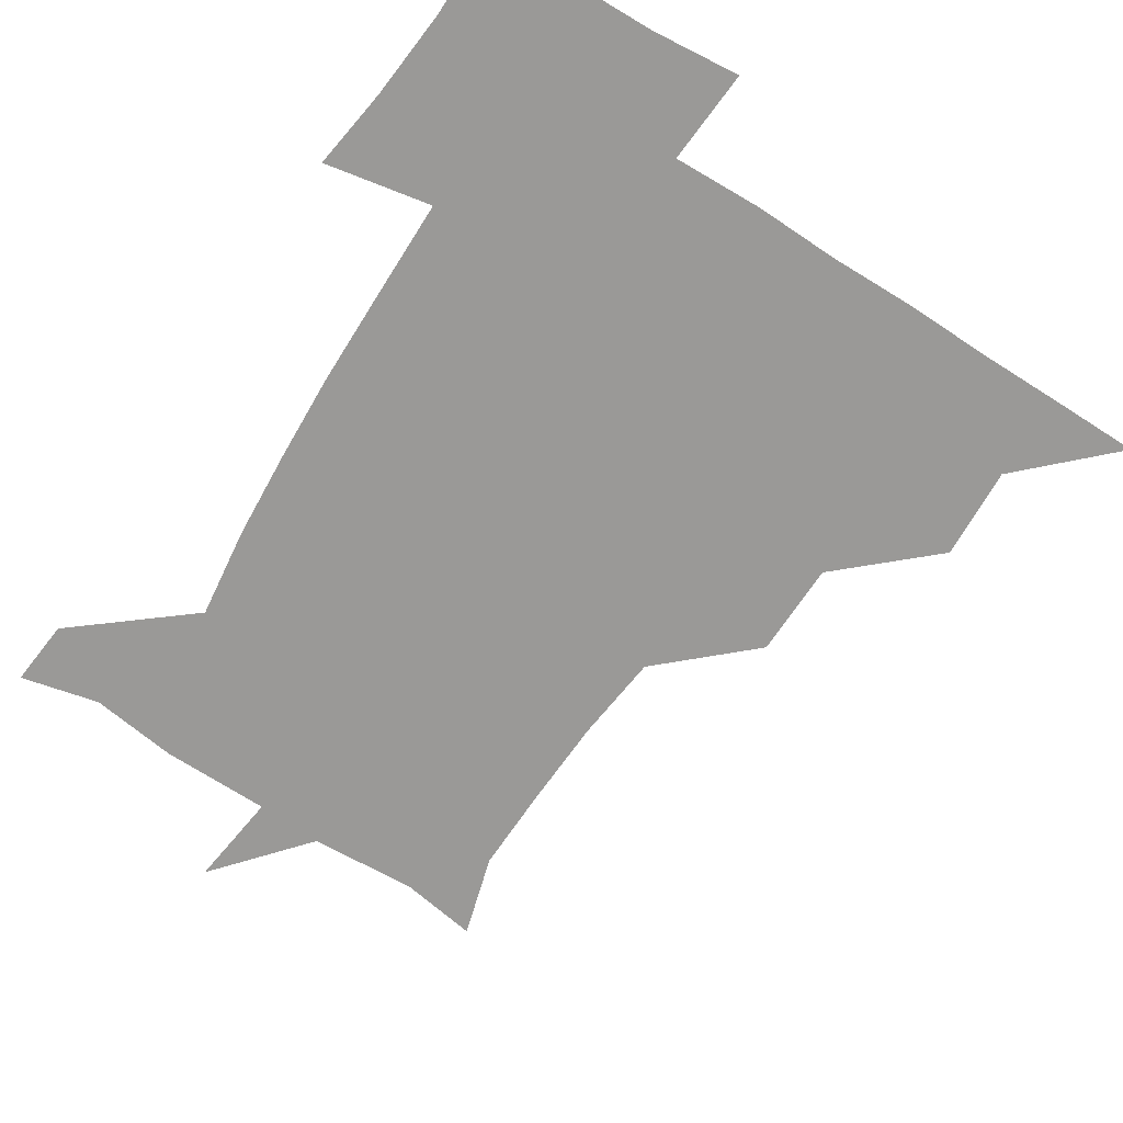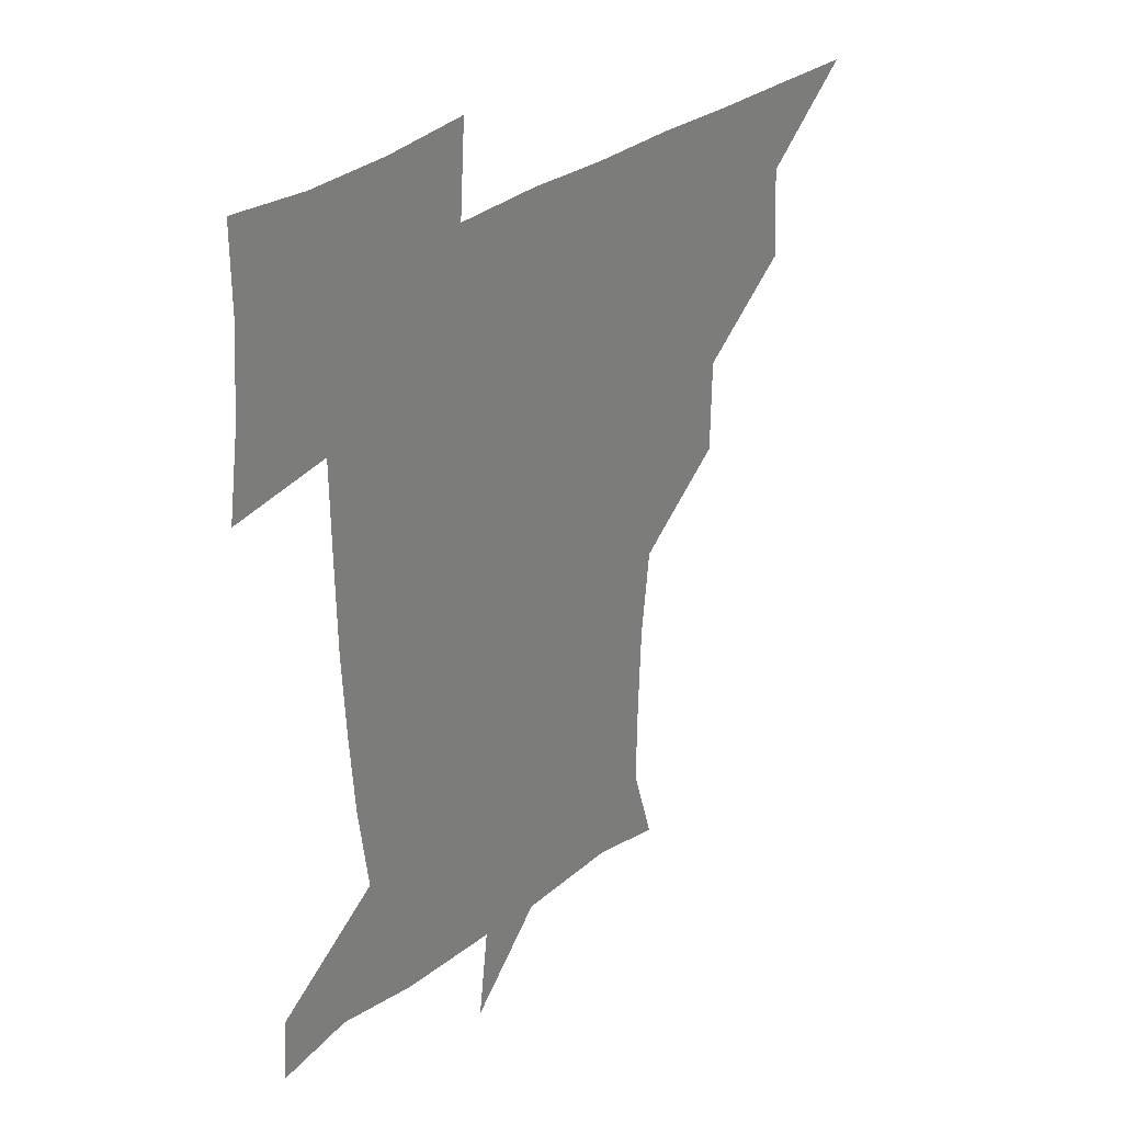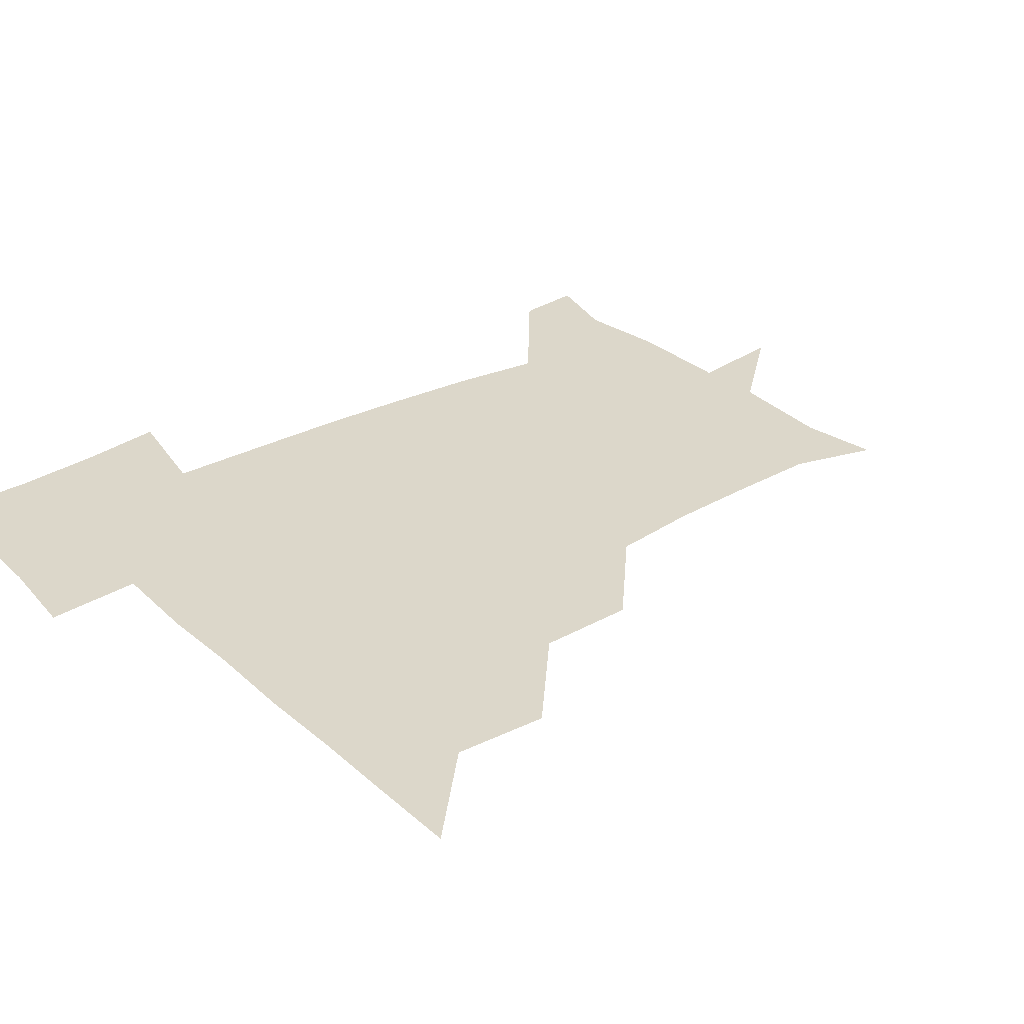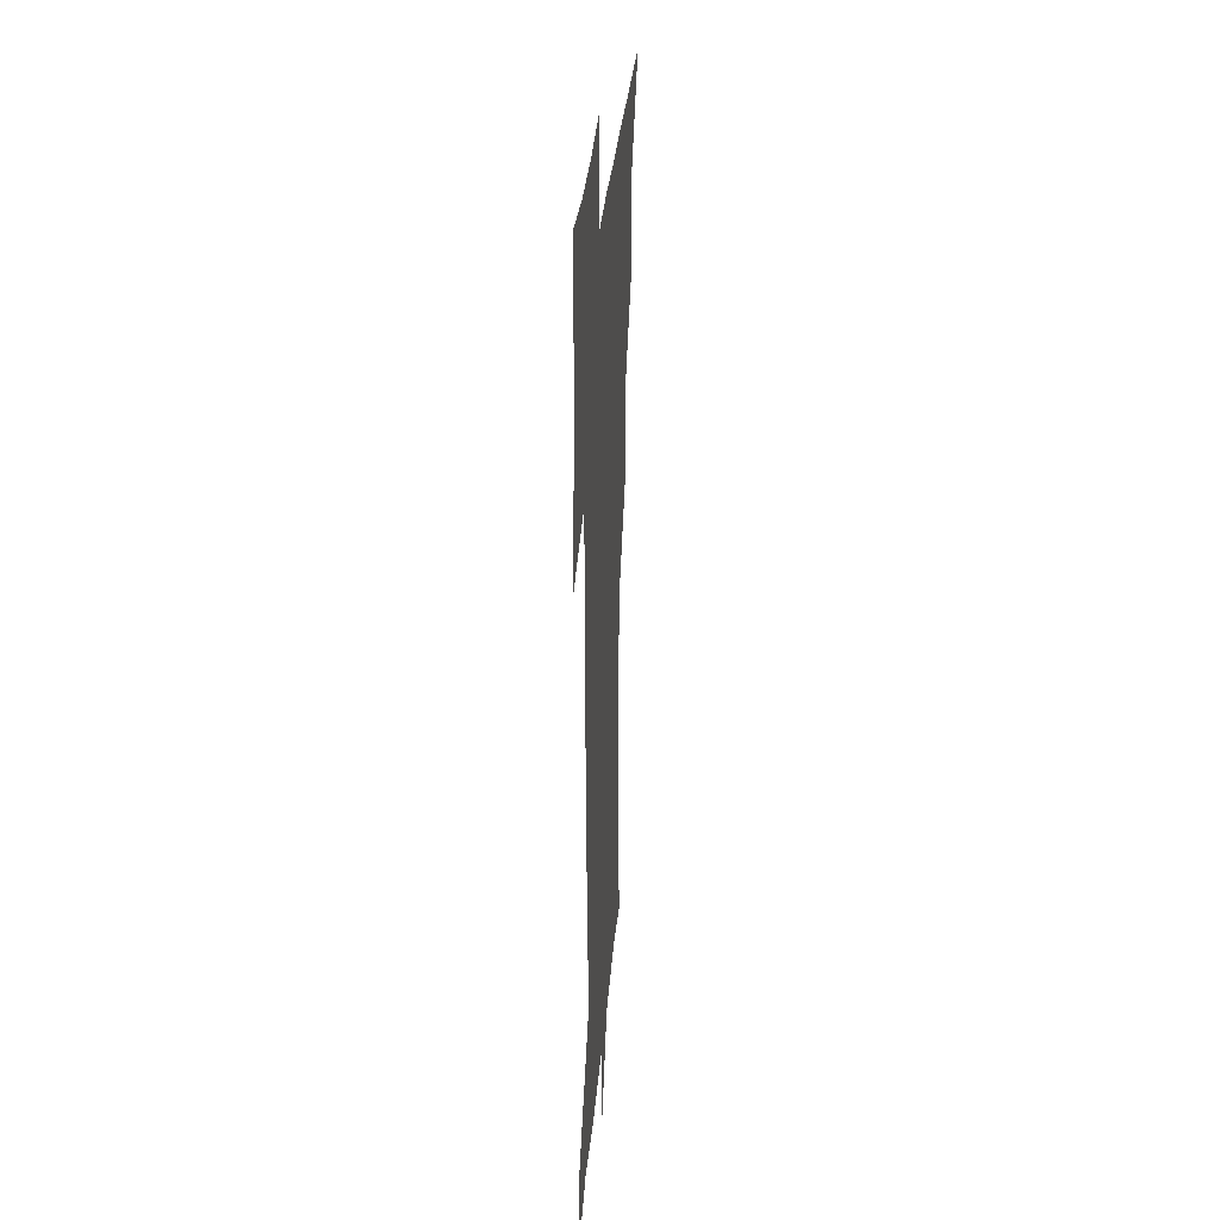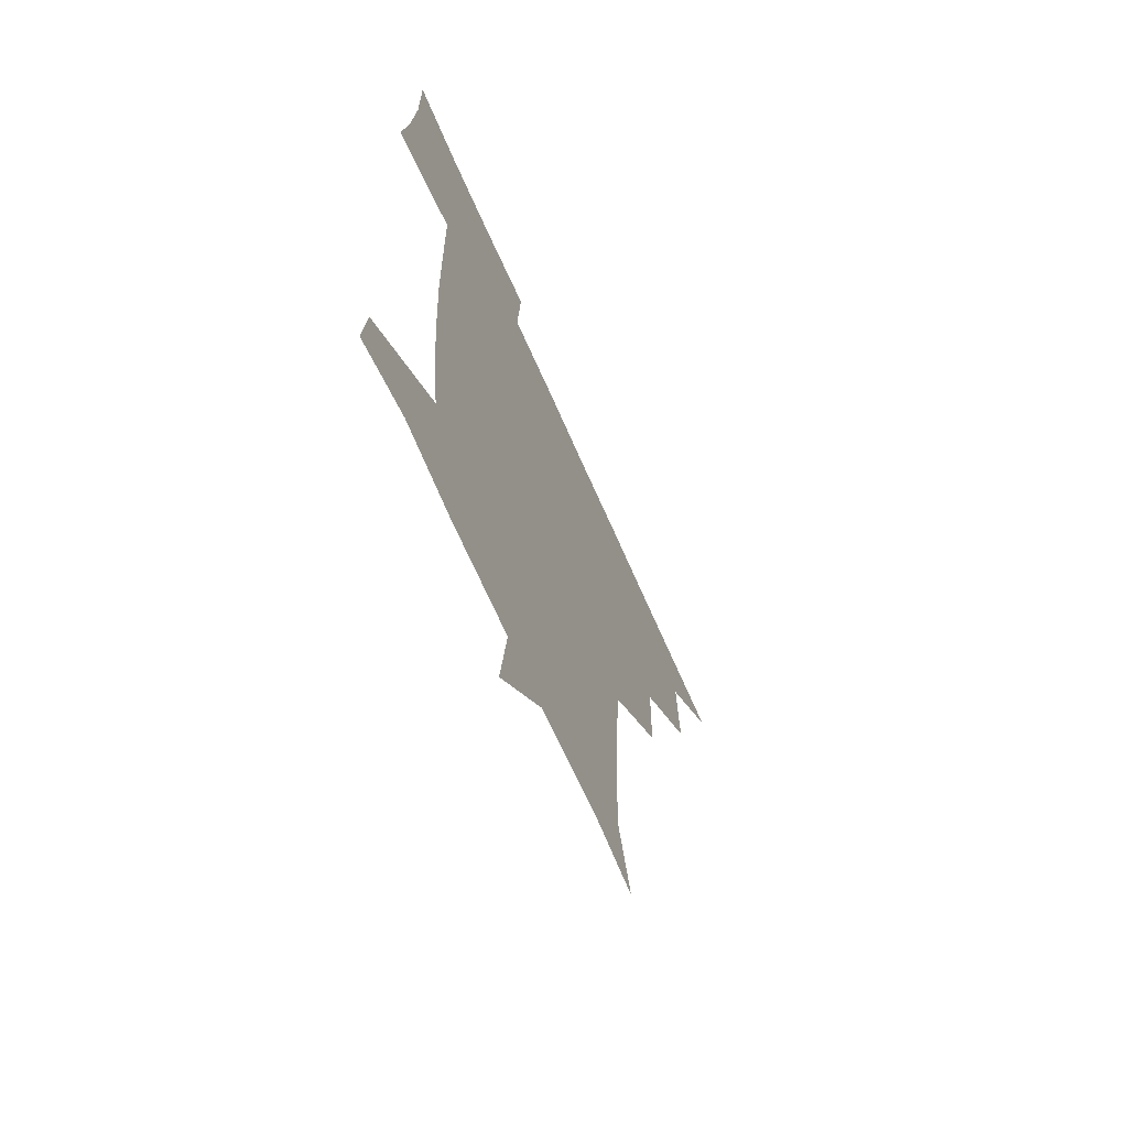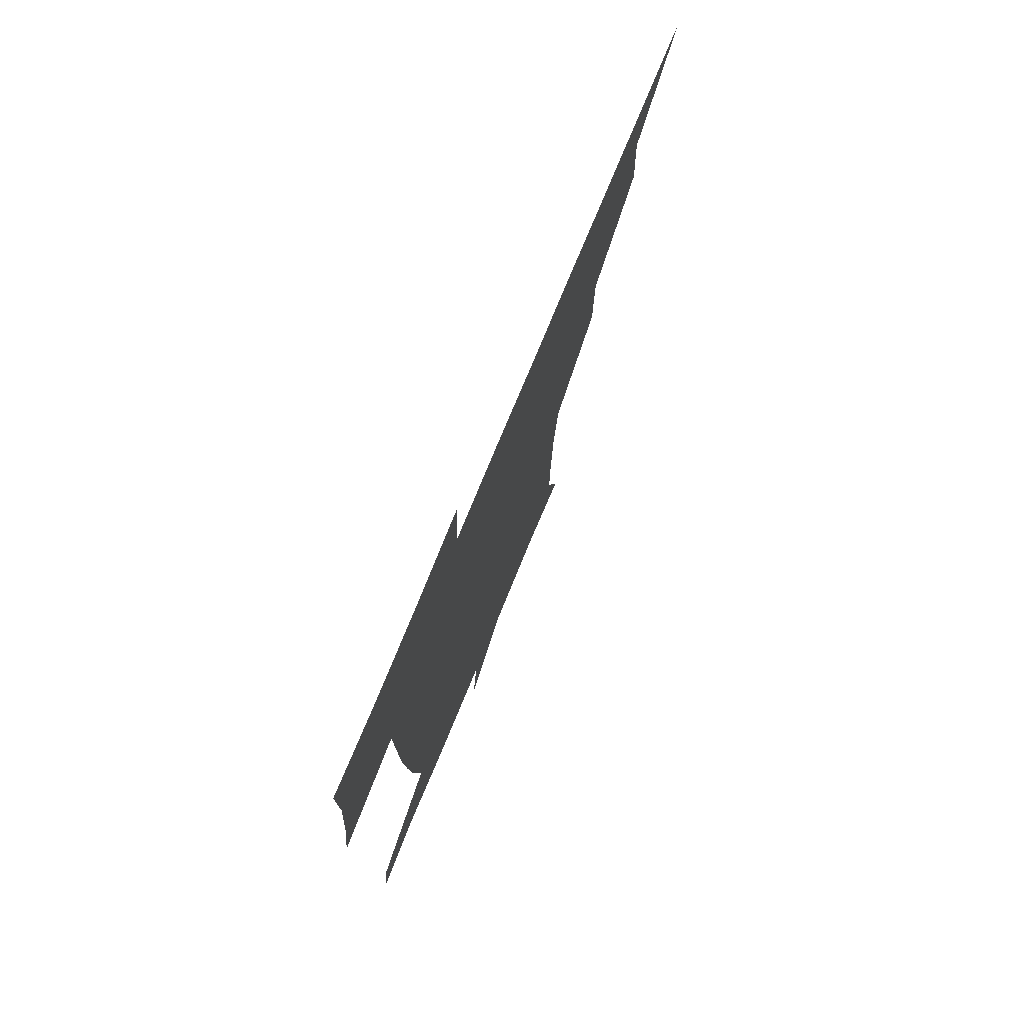
<metadata>
{"format":"obj","ext":"obj","renderer":"f3d","projection":"perspective","resolution":1024,"background":"white","views":[{"elev":-68.9,"azim":147.3,"up":"+Z"},{"elev":31.4,"azim":132.3,"up":"+Y"},{"elev":30.4,"azim":-128.3,"up":"+Z"},{"elev":26.8,"azim":93.8,"up":"+Y"},{"elev":-67.0,"azim":113.5,"up":"+Y"},{"elev":76.9,"azim":112.5,"up":"+Y"}]}
</metadata>
<code>
v 451.1 450.8 0
v 480.2 388.6 0
v 482 420.6 0
v 481.2 450.9 0
v 512.6 326.4 0
v 512.2 359.4 0
v 512.1 391.6 0
v 512.1 421.3 0
v 511.4 450.8 0
v 540.5 177 0
v 548.8 205.6 0
v 548.2 236.6 0
v 547 267.1 0
v 543.7 297.8 0
v 542.7 332.3 0
v 542.2 362.5 0
v 542.1 392.1 0
v 541.7 421.2 0
v 540.9 451.4 0
v 567.4 181.4 0
v 574.2 212.4 0
v 573.8 243.5 0
v 574.2 273.2 0
v 572.2 302.8 0
v 572 333.2 0
v 571.6 362.4 0
v 572 392.5 0
v 571.3 421.3 0
v 571.1 450.9 0
v 604.4 179.1 0
v 602.7 213.5 0
v 601.6 241.6 0
v 601.2 274.9 0
v 601.2 302.6 0
v 601.1 333.9 0
v 601.3 362.8 0
v 601.4 392.5 0
v 601.7 421.2 0
v 600.6 451.6 0
v 631.4 147 0
v 627.4 180.4 0
v 629.9 214.4 0
v 630.5 244.2 0
v 629.6 275 0
v 630 305.4 0
v 630.3 333.8 0
v 630.5 364.5 0
v 630.9 392.7 0
v 631.2 421.7 0
v 632.2 450.4 0
v 630.1 483 0
v 665 180.7 0
v 658 214.3 0
v 656.5 242.9 0
v 658.5 272.7 0
v 659.2 302.3 0
v 659.7 331.8 0
v 659.4 363.4 0
v 659.7 394.1 0
v 659.9 422.2 0
v 660.6 450.8 0
v 660.8 479.9 0
v 695.2 184.8 0
v 686.4 212.3 0
v 680.8 233.8 0
v 684.9 265.4 0
v 687 296.6 0
v 688.5 326.9 0
v 688.9 359 0
v 689.3 395.6 0
v 687 422.7 0
v 687.9 450 0
v 691.1 479 0
v 722.3 178.4 0
v 720.2 201.5 0
v 726.4 388.3 0
v 722.4 416.8 0
v 719.8 448.1 0
v 719.8 480.8 0
f 3 4 1
f 6 7 2
f 2 7 3
f 7 8 3
f 3 8 4
f 8 9 4
f 14 15 5
f 5 15 6
f 15 16 6
f 6 16 7
f 16 17 7
f 7 17 8
f 17 18 8
f 8 18 9
f 18 19 9
f 10 20 11
f 20 21 11
f 11 21 12
f 21 22 12
f 12 22 13
f 22 23 13
f 13 23 14
f 23 24 14
f 14 24 15
f 24 25 15
f 15 25 16
f 25 26 16
f 16 26 17
f 26 27 17
f 17 27 18
f 27 28 18
f 18 28 19
f 28 29 19
f 20 30 21
f 30 31 21
f 21 31 22
f 31 32 22
f 22 32 23
f 32 33 23
f 23 33 24
f 33 34 24
f 24 34 25
f 34 35 25
f 25 35 26
f 35 36 26
f 26 36 27
f 36 37 27
f 27 37 28
f 37 38 28
f 28 38 29
f 38 39 29
f 40 41 30
f 30 41 31
f 41 42 31
f 31 42 32
f 42 43 32
f 32 43 33
f 43 44 33
f 33 44 34
f 44 45 34
f 34 45 35
f 45 46 35
f 35 46 36
f 46 47 36
f 36 47 37
f 47 48 37
f 37 48 38
f 48 49 38
f 38 49 39
f 49 50 39
f 41 52 42
f 52 53 42
f 42 53 43
f 53 54 43
f 43 54 44
f 54 55 44
f 44 55 45
f 55 56 45
f 45 56 46
f 56 57 46
f 46 57 47
f 57 58 47
f 47 58 48
f 58 59 48
f 48 59 49
f 59 60 49
f 49 60 50
f 60 61 50
f 50 61 51
f 61 62 51
f 52 63 53
f 63 64 53
f 53 64 54
f 64 65 54
f 54 65 55
f 65 66 55
f 55 66 56
f 66 67 56
f 56 67 57
f 67 68 57
f 57 68 58
f 68 69 58
f 58 69 59
f 69 70 59
f 59 70 60
f 70 71 60
f 60 71 61
f 71 72 61
f 61 72 62
f 72 73 62
f 63 74 64
f 74 75 64
f 64 75 65
f 70 76 71
f 76 77 71
f 71 77 72
f 77 78 72
f 72 78 73
f 78 79 73

</code>
